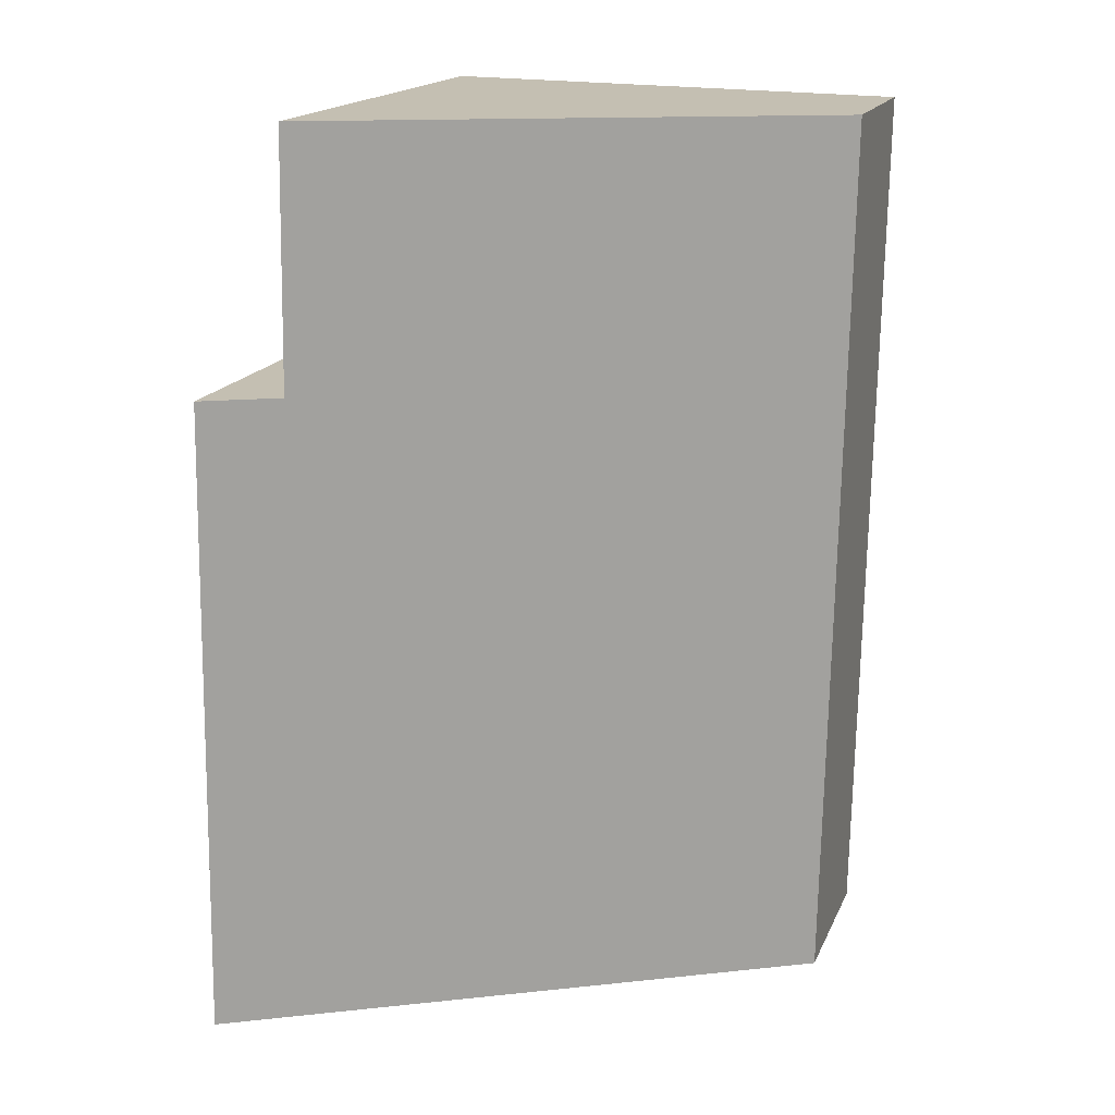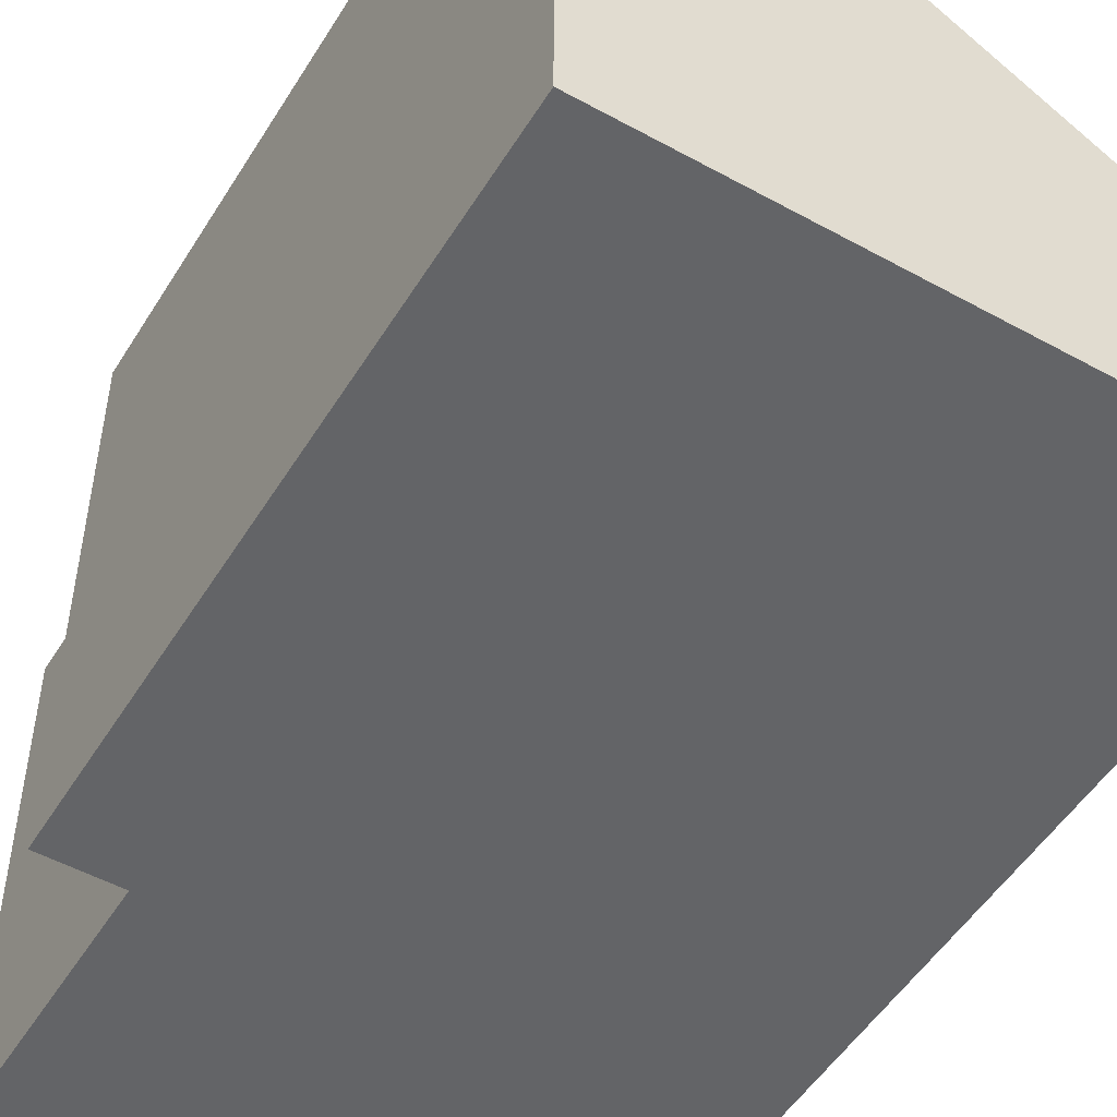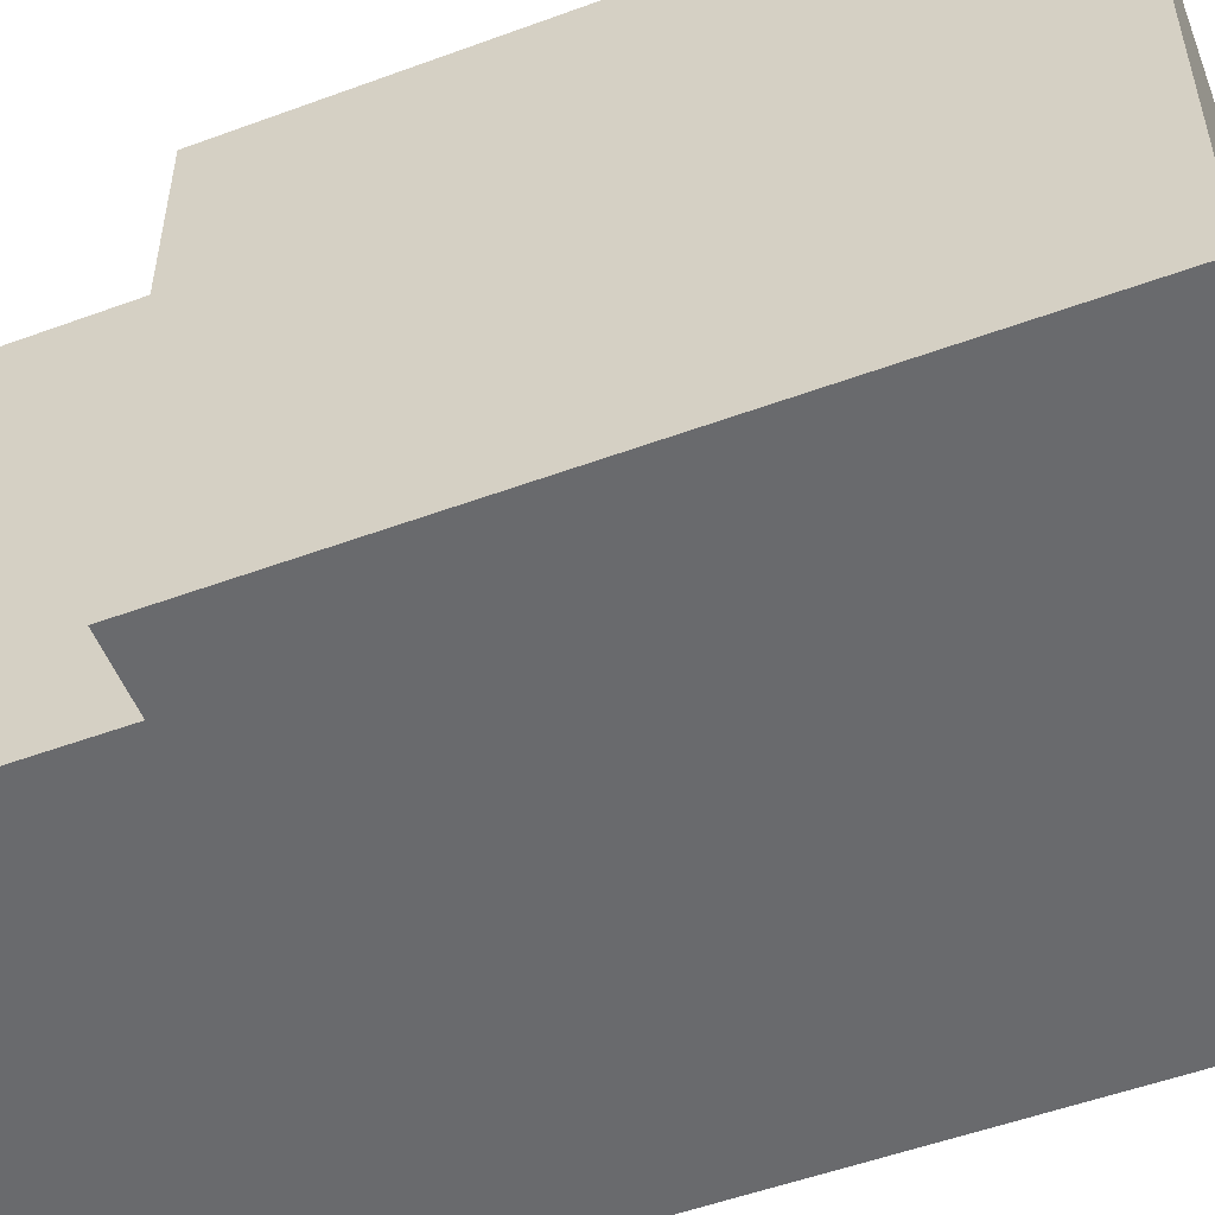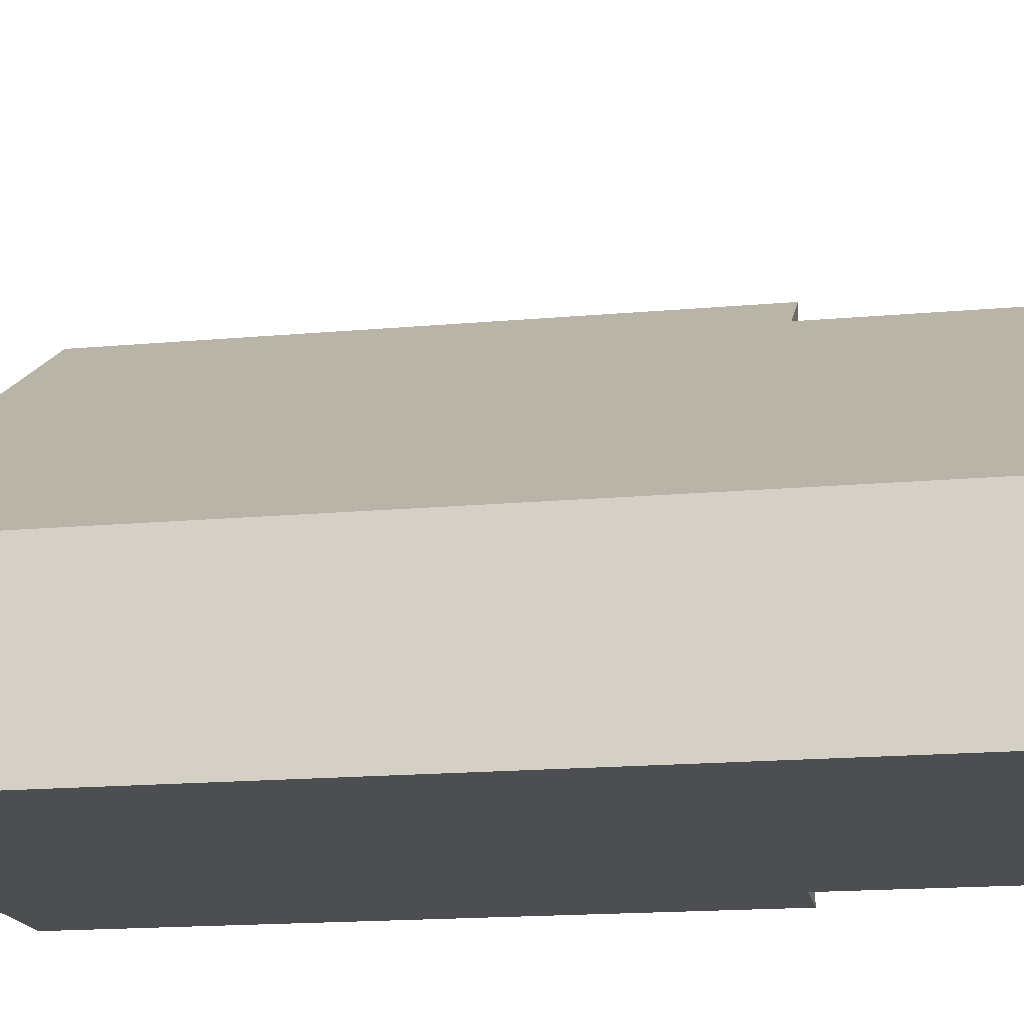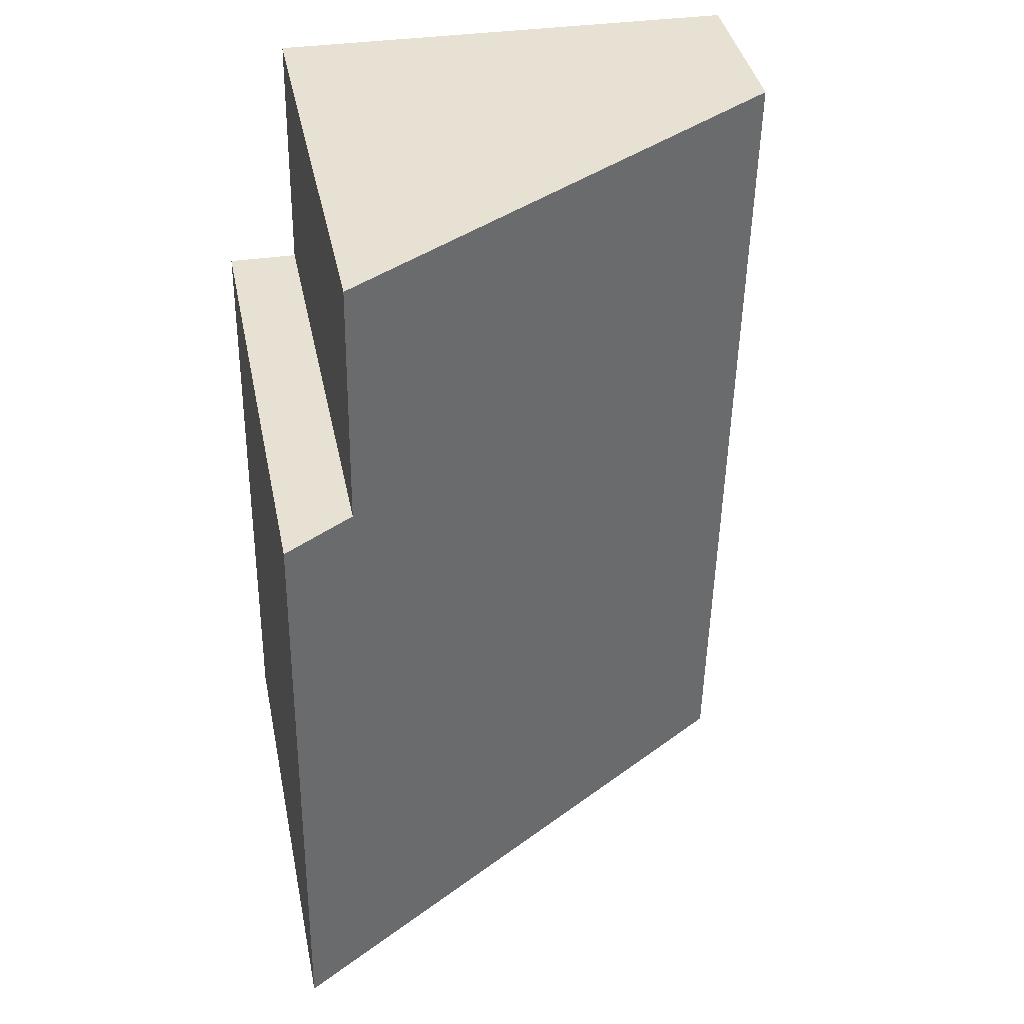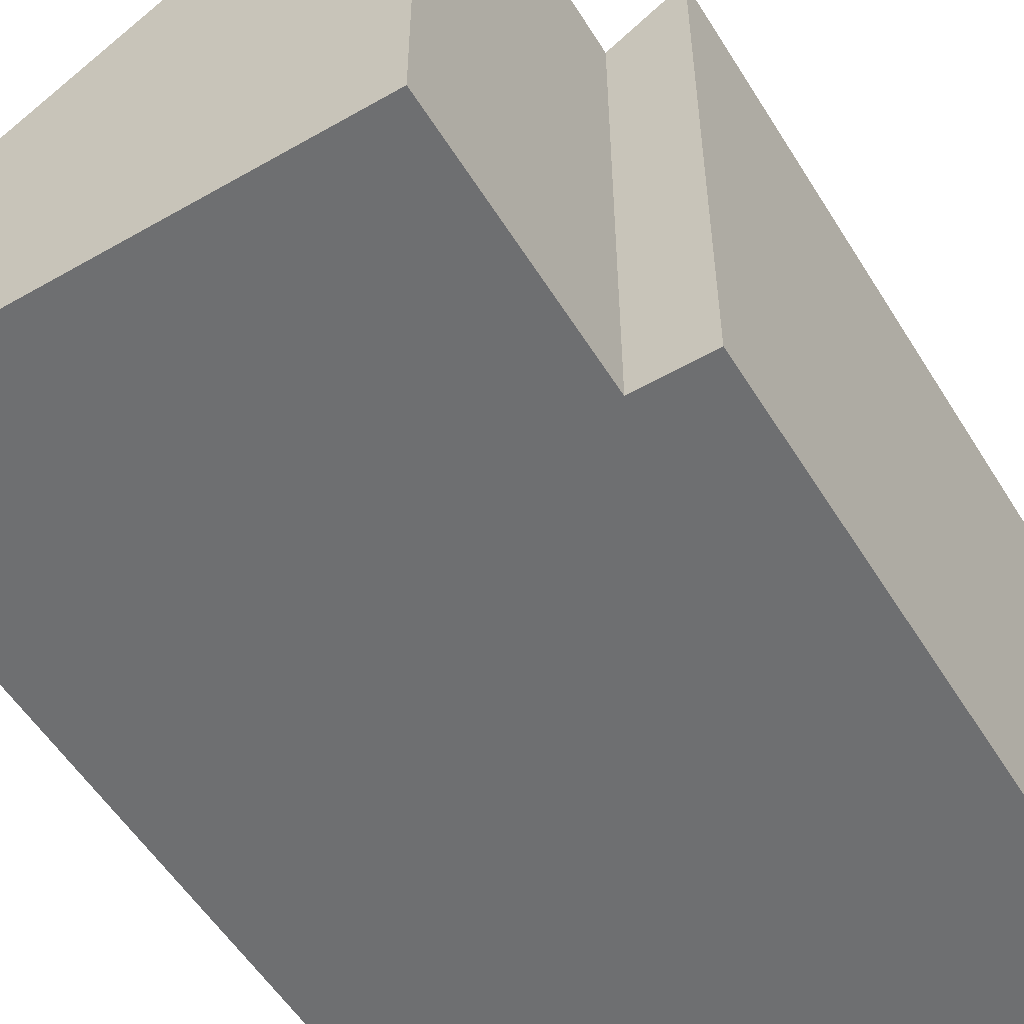
<metadata>
{"format":"obj","ext":"obj","renderer":"f3d","projection":"perspective","resolution":1024,"background":"white","views":[{"elev":17.2,"azim":-161.9,"up":"+Z"},{"elev":-51.2,"azim":148.1,"up":"+Y"},{"elev":-53.0,"azim":110.5,"up":"+Y"},{"elev":-17.1,"azim":-80.7,"up":"+Y"},{"elev":39.5,"azim":168.6,"up":"+Z"},{"elev":-54.6,"azim":30.3,"up":"+Y"}]}
</metadata>
<code>
v  0.194 2.267 -11.45
v  6.981 6.544 -3.121
v  7.12 6.544 -11.33
v  6.079 5.987 -3.136
v  0 2.267 1.388e-16
v  6.024 5.987 0.102
v  6.981 1.911e-16 -3.121
v  7.12 6.936e-16 -11.33
v  6.024 -6.246e-18 0.102
v  6.079 1.92e-16 -3.136
v  0.194 7.008e-16 -11.45
v  0 0 0
g defaultobject
f 1 2 3
f 2 1 4
f 4 1 5
f 4 5 6
f 7 3 2
f 3 7 8
f 9 4 6
f 4 9 10
f 8 1 3
f 1 8 11
f 11 5 1
f 5 11 12
f 5 9 6
f 9 5 12
f 4 7 2
f 7 4 10
f 7 11 8
f 11 7 10
f 11 10 12
f 12 10 9

</code>
